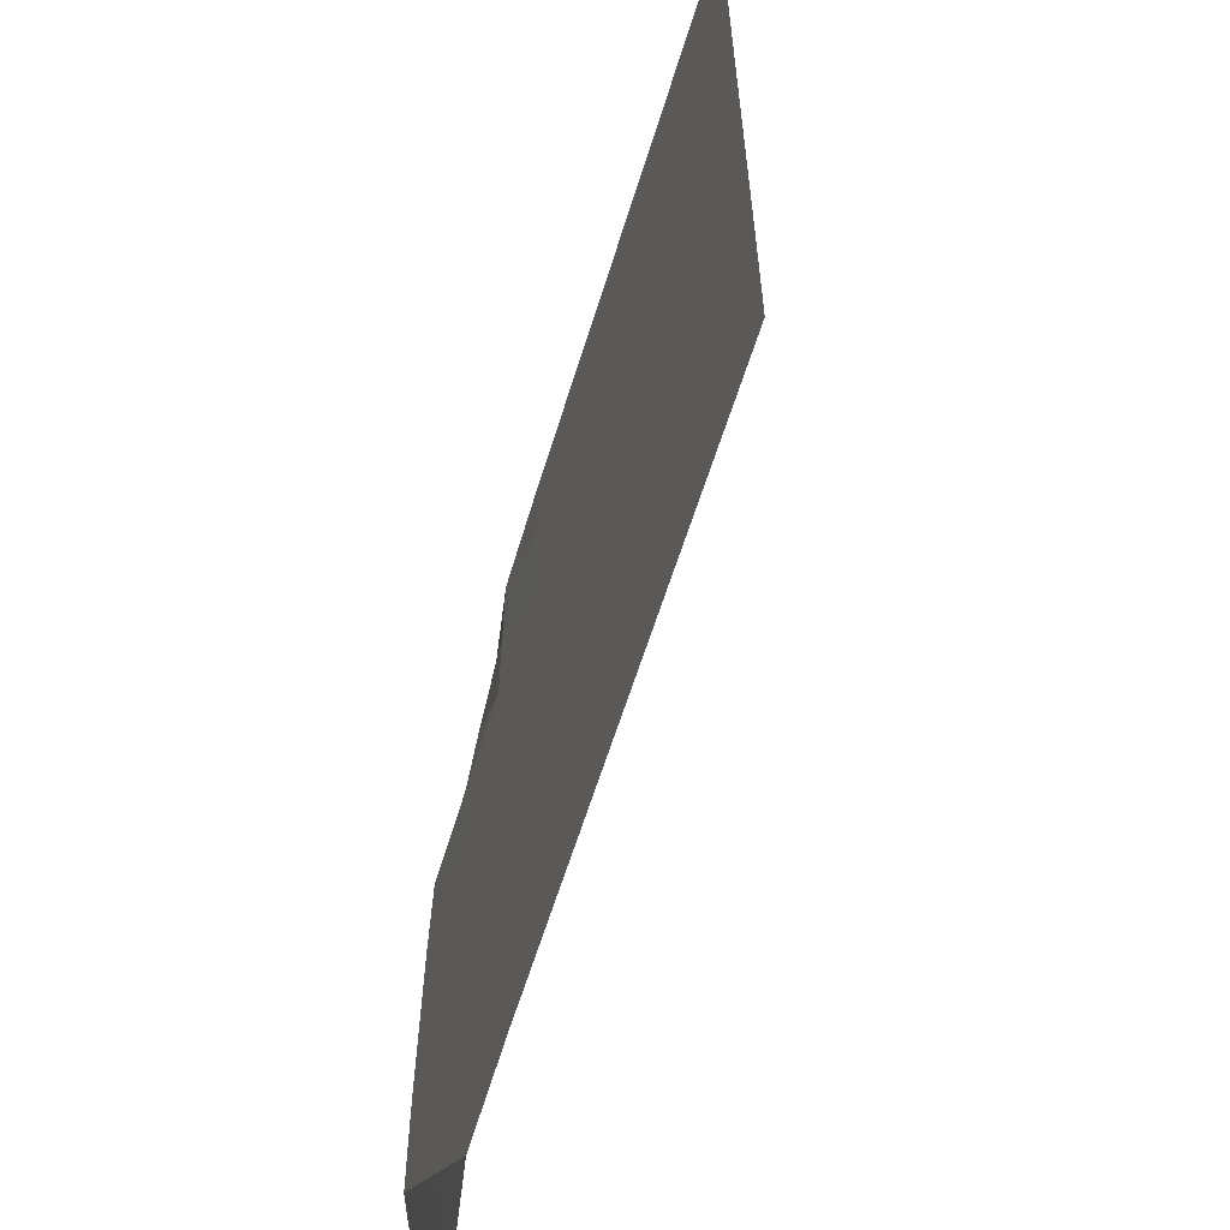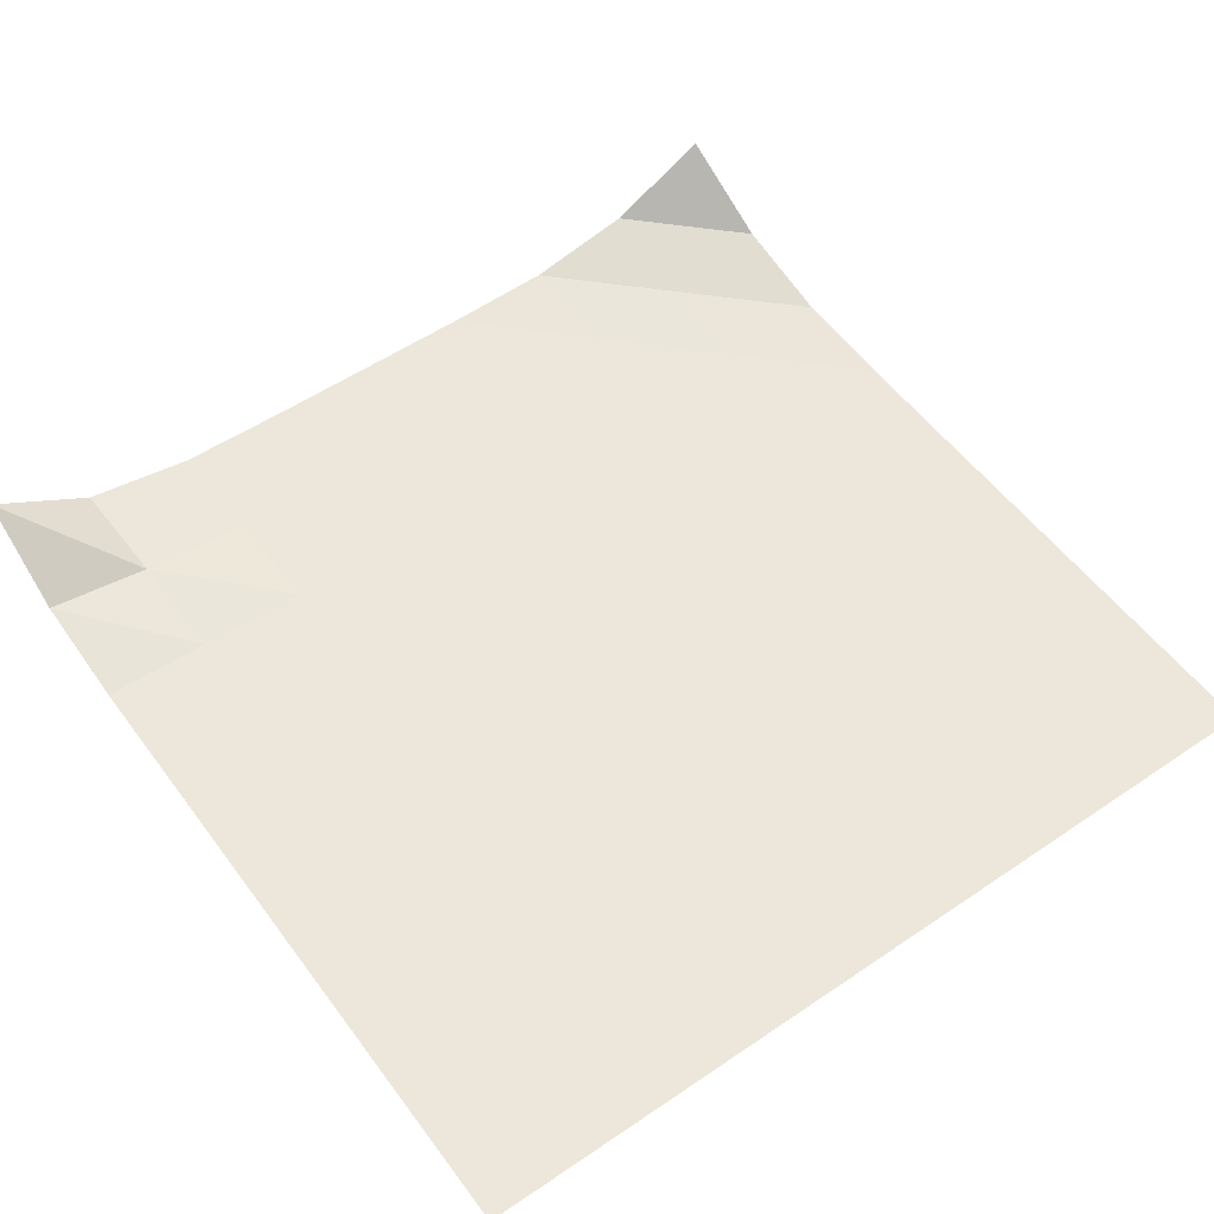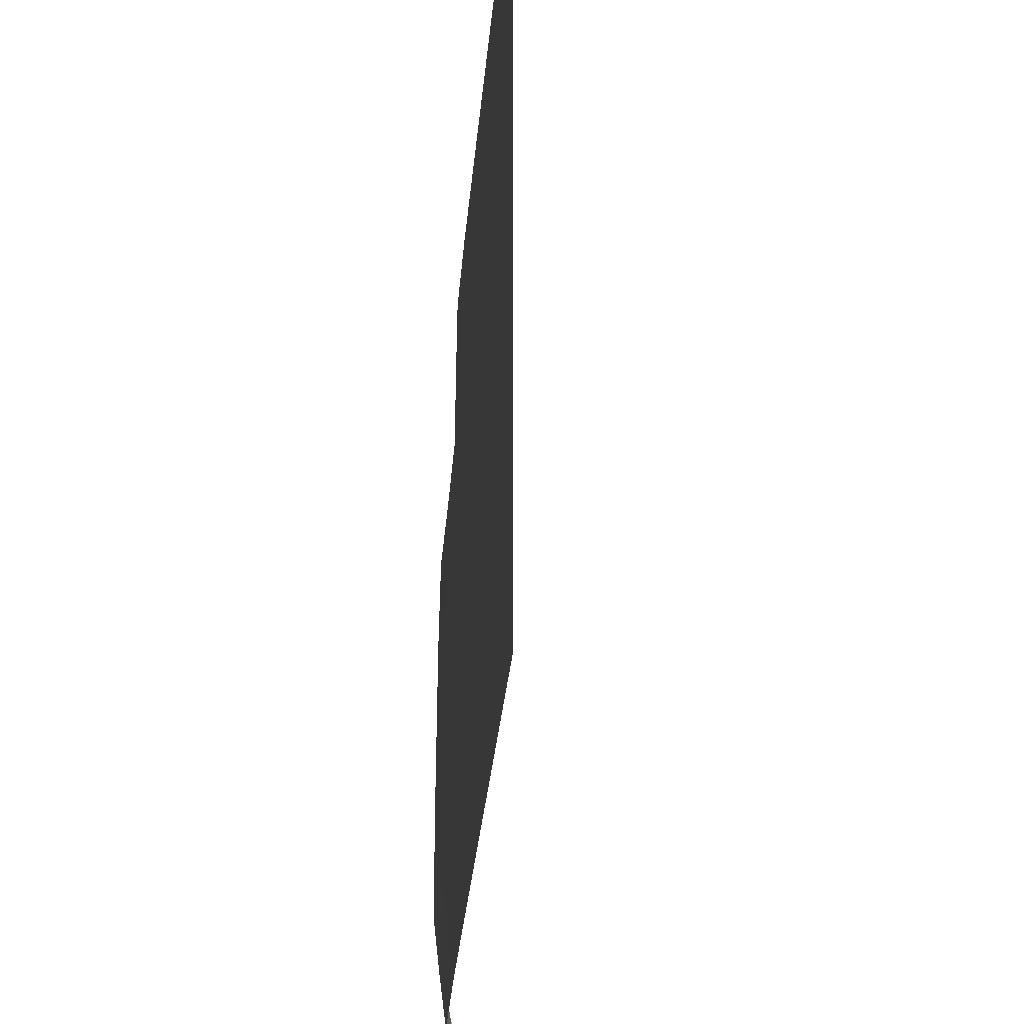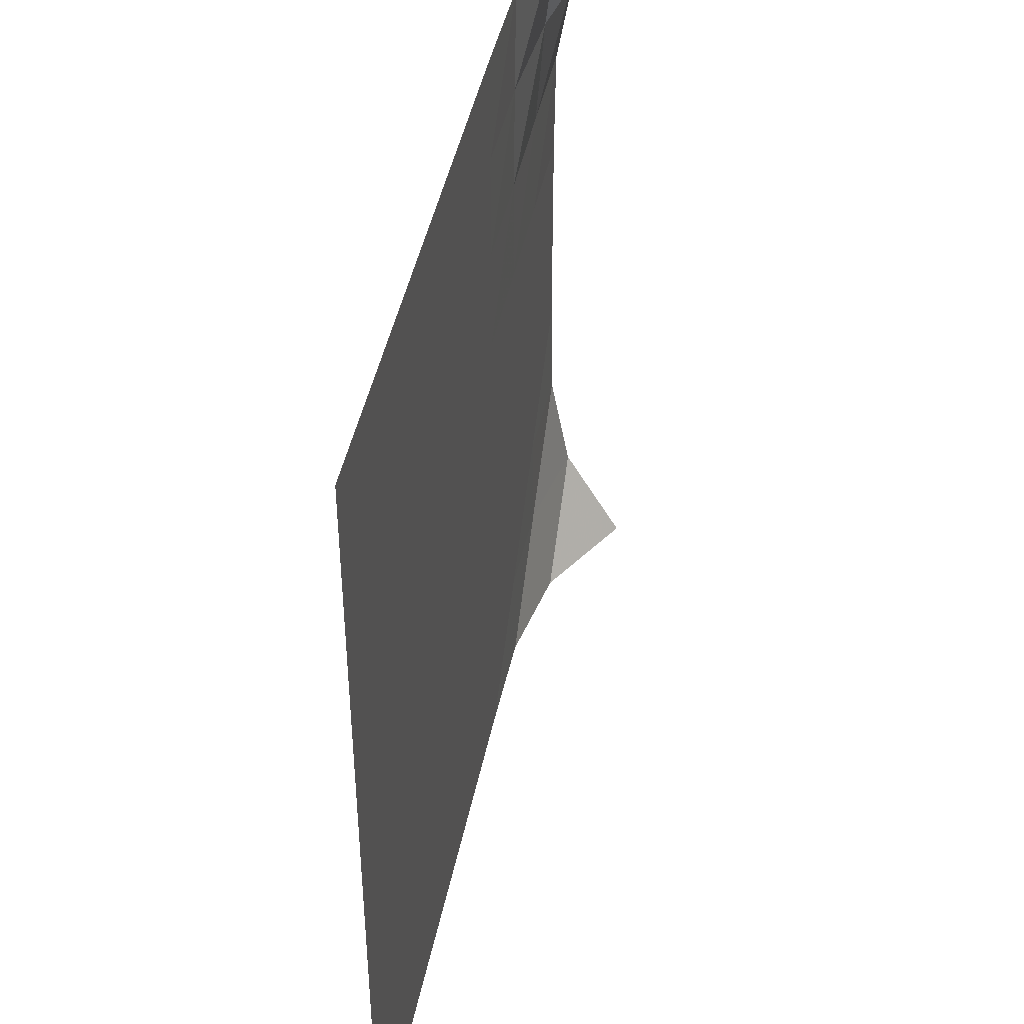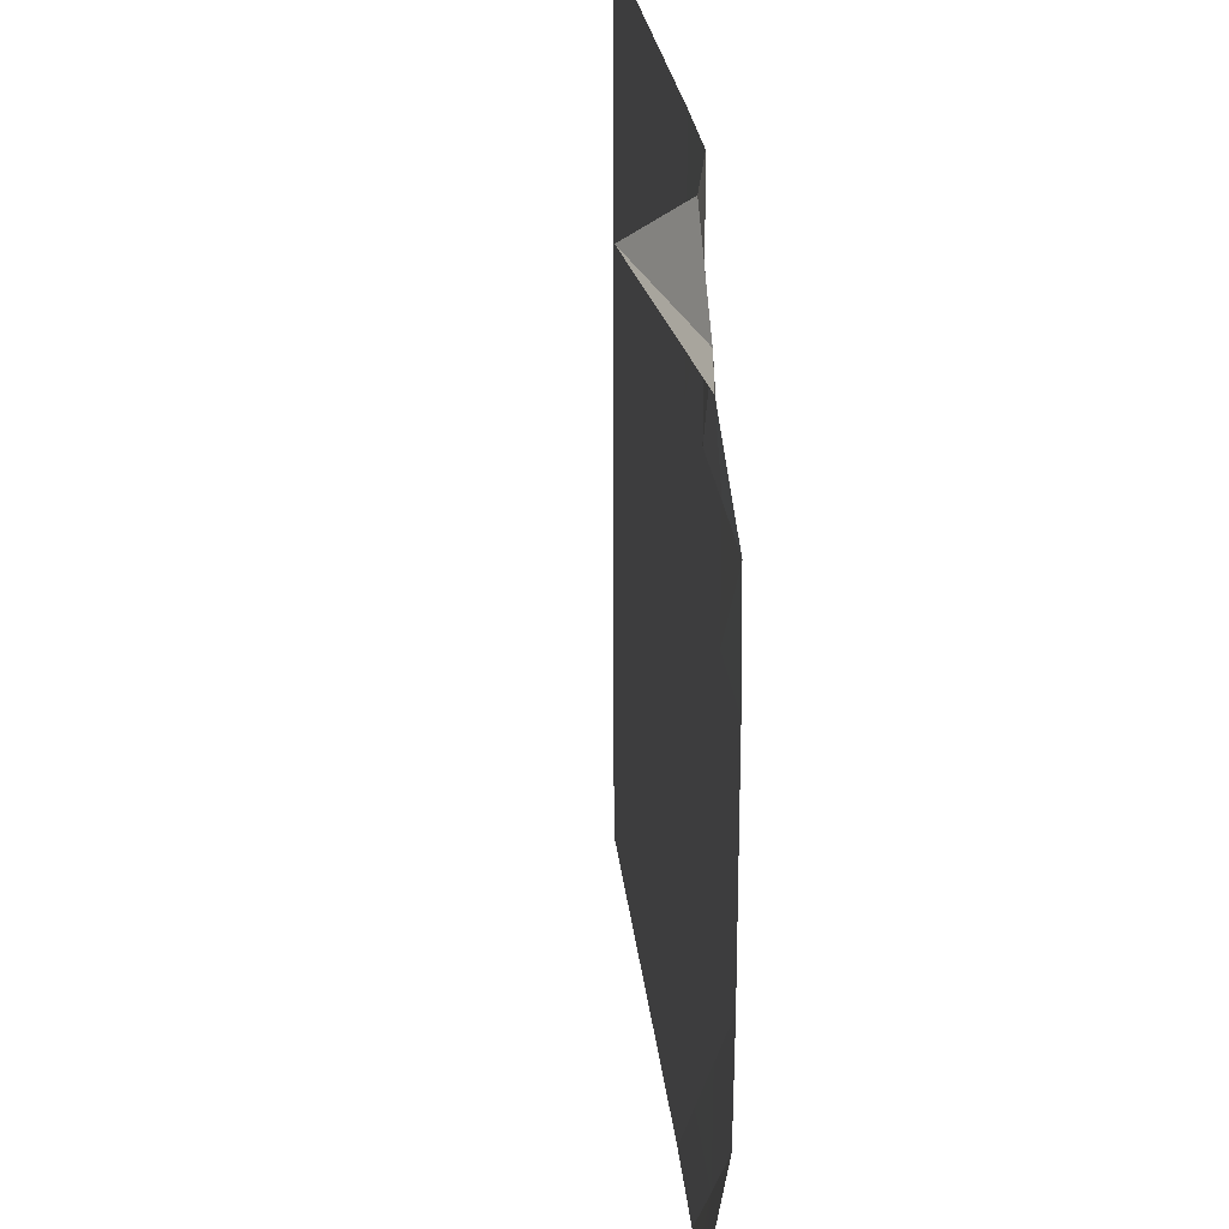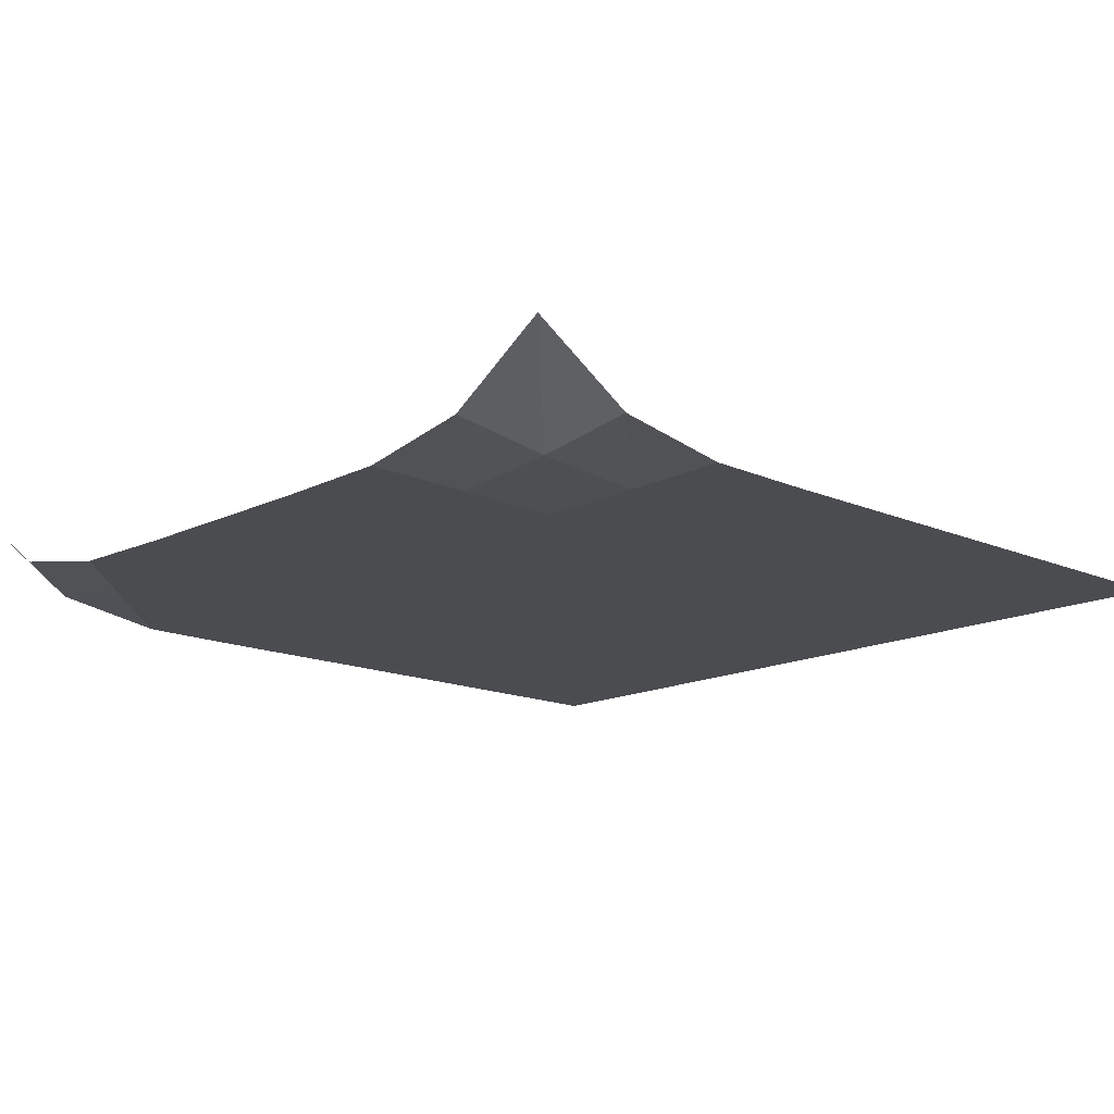
<metadata>
{"format":"obj","ext":"obj","renderer":"f3d","projection":"perspective","resolution":1024,"background":"white","views":[{"elev":-62.3,"azim":72.7,"up":"+Z"},{"elev":54.1,"azim":54.2,"up":"+Y"},{"elev":-35.1,"azim":84.5,"up":"+Z"},{"elev":44.3,"azim":101.3,"up":"+Z"},{"elev":23.8,"azim":-95.5,"up":"+Z"},{"elev":-14.8,"azim":-43.2,"up":"+Y"}]}
</metadata>
<code>
v -1 0 -1
v -1.014 -0.1425 -0.77
v -1.007 -0.1882 -0.5127
v -1.003 -0.191 -0.2554
v -1.001 -0.1911 0.0006166
v -1 -0.1911 0.2568
v -1.001 -0.1882 0.5147
v -1.002 -0.1437 0.7723
v -1 0 1
v -0.7708 -0.1431 -1.013
v -0.761 -0.1892 -0.76
v -0.7541 -0.1911 -0.5045
v -0.7518 -0.1911 -0.2504
v -0.7514 -0.1911 0.003146
v -0.7521 -0.1911 0.2568
v -0.7543 -0.1901 0.5102
v -0.7609 -0.1715 0.7608
v -0.7726 -0.1443 1.002
v -0.5144 -0.1884 -1.006
v -0.5062 -0.1911 -0.7531
v -0.5023 -0.1911 -0.5006
v -0.5014 -0.1911 -0.2487
v -0.5018 -0.1911 0.003008
v -0.503 -0.1911 0.2545
v -0.5055 -0.1908 0.5054
v -0.5104 -0.1901 0.7542
v -0.5157 -0.1884 1
v -0.2585 -0.1911 -1.002
v -0.2534 -0.1911 -0.7507
v -0.2513 -0.1911 -0.4995
v -0.2511 -0.1911 -0.2486
v -0.2517 -0.1911 0.002145
v -0.2528 -0.1911 0.2528
v -0.2546 -0.1911 0.5029
v -0.2574 -0.1911 0.7519
v -0.2593 -0.1911 0.9999
v -0.004977 -0.1911 -1.001
v -0.001823 -0.1911 -0.75
v -0.0008268 -0.1911 -0.4994
v -0.000916 -0.1911 -0.249
v -0.001421 -0.1911 0.001391
v -0.002206 -0.1911 0.2517
v -0.003315 -0.1911 0.5016
v -0.004637 -0.1911 0.7509
v -0.00534 -0.1911 0.9998
v 0.2472 -0.1911 -1
v 0.249 -0.1911 -0.7498
v 0.2495 -0.1911 -0.4996
v 0.2493 -0.1911 -0.2493
v 0.249 -0.1911 0.0008487
v 0.2485 -0.1911 0.251
v 0.2479 -0.1911 0.5009
v 0.2473 -0.1911 0.7505
v 0.247 -0.1911 0.9999
v 0.4985 -0.1911 -1
v 0.4995 -0.1911 -0.7498
v 0.4997 -0.1911 -0.4997
v 0.4995 -0.1911 -0.2496
v 0.4993 -0.1911 0.0004858
v 0.499 -0.1911 0.2505
v 0.4988 -0.1911 0.5005
v 0.4986 -0.1911 0.7503
v 0.4984 -0.1911 1
v 0.7491 -0.1911 -1
v 0.7497 -0.1911 -0.7499
v 0.7498 -0.1911 -0.4998
v 0.7497 -0.1911 -0.2498
v 0.7495 -0.1911 0.0002816
v 0.7494 -0.1911 0.2503
v 0.7493 -0.1911 0.5003
v 0.7492 -0.1911 0.7502
v 0.7489 -0.1911 1
v 0.9994 -0.1911 -1
v 0.9998 -0.1911 -0.7499
v 0.9998 -0.1911 -0.4998
v 0.9997 -0.1911 -0.2498
v 0.9996 -0.1911 0.0002436
v 0.9995 -0.1911 0.2503
v 0.9994 -0.1911 0.5002
v 0.9994 -0.1911 0.7502
v 0.9991 -0.1911 1
f 1 10 2
f 2 10 11
f 2 11 3
f 3 11 12
f 3 12 4
f 4 12 13
f 4 13 5
f 5 13 14
f 5 14 6
f 6 14 15
f 6 15 7
f 7 15 16
f 7 16 8
f 8 16 17
f 8 17 9
f 9 17 18
f 10 19 11
f 11 19 20
f 11 20 12
f 12 20 21
f 12 21 13
f 13 21 22
f 13 22 14
f 14 22 23
f 14 23 15
f 15 23 24
f 15 24 16
f 16 24 25
f 16 25 17
f 17 25 26
f 17 26 18
f 18 26 27
f 19 28 20
f 20 28 29
f 20 29 21
f 21 29 30
f 21 30 22
f 22 30 31
f 22 31 23
f 23 31 32
f 23 32 24
f 24 32 33
f 24 33 25
f 25 33 34
f 25 34 26
f 26 34 35
f 26 35 27
f 27 35 36
f 28 37 29
f 29 37 38
f 29 38 30
f 30 38 39
f 30 39 31
f 31 39 40
f 31 40 32
f 32 40 41
f 32 41 33
f 33 41 42
f 33 42 34
f 34 42 43
f 34 43 35
f 35 43 44
f 35 44 36
f 36 44 45
f 37 46 38
f 38 46 47
f 38 47 39
f 39 47 48
f 39 48 40
f 40 48 49
f 40 49 41
f 41 49 50
f 41 50 42
f 42 50 51
f 42 51 43
f 43 51 52
f 43 52 44
f 44 52 53
f 44 53 45
f 45 53 54
f 46 55 47
f 47 55 56
f 47 56 48
f 48 56 57
f 48 57 49
f 49 57 58
f 49 58 50
f 50 58 59
f 50 59 51
f 51 59 60
f 51 60 52
f 52 60 61
f 52 61 53
f 53 61 62
f 53 62 54
f 54 62 63
f 55 64 56
f 56 64 65
f 56 65 57
f 57 65 66
f 57 66 58
f 58 66 67
f 58 67 59
f 59 67 68
f 59 68 60
f 60 68 69
f 60 69 61
f 61 69 70
f 61 70 62
f 62 70 71
f 62 71 63
f 63 71 72
f 64 73 65
f 65 73 74
f 65 74 66
f 66 74 75
f 66 75 67
f 67 75 76
f 67 76 68
f 68 76 77
f 68 77 69
f 69 77 78
f 69 78 70
f 70 78 79
f 70 79 71
f 71 79 80
f 71 80 72
f 72 80 81

</code>
